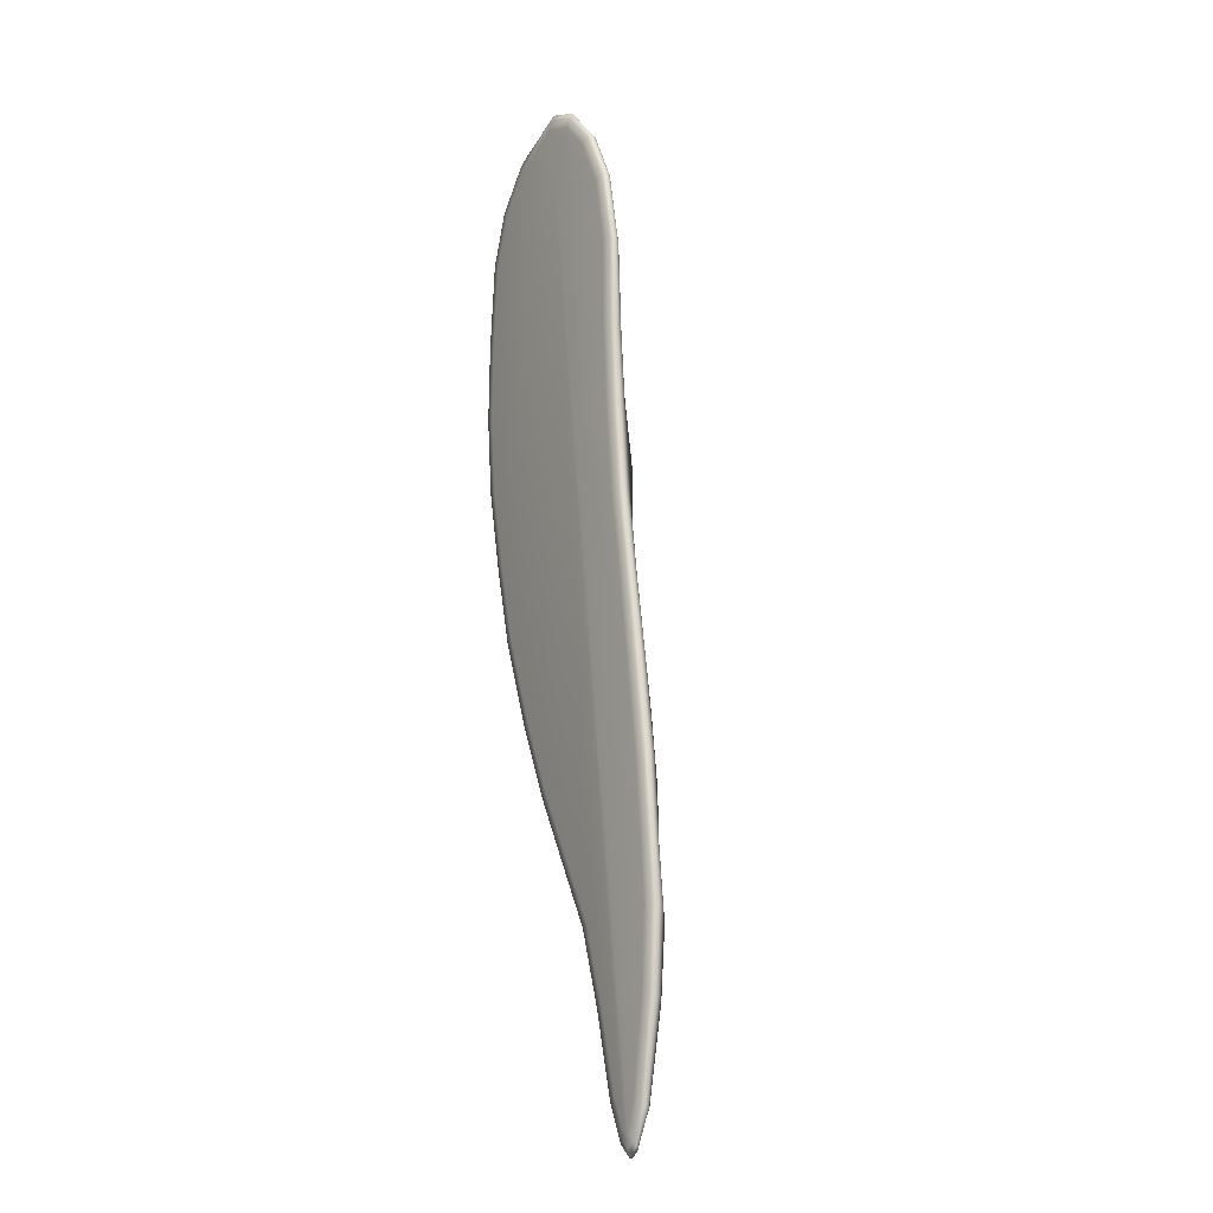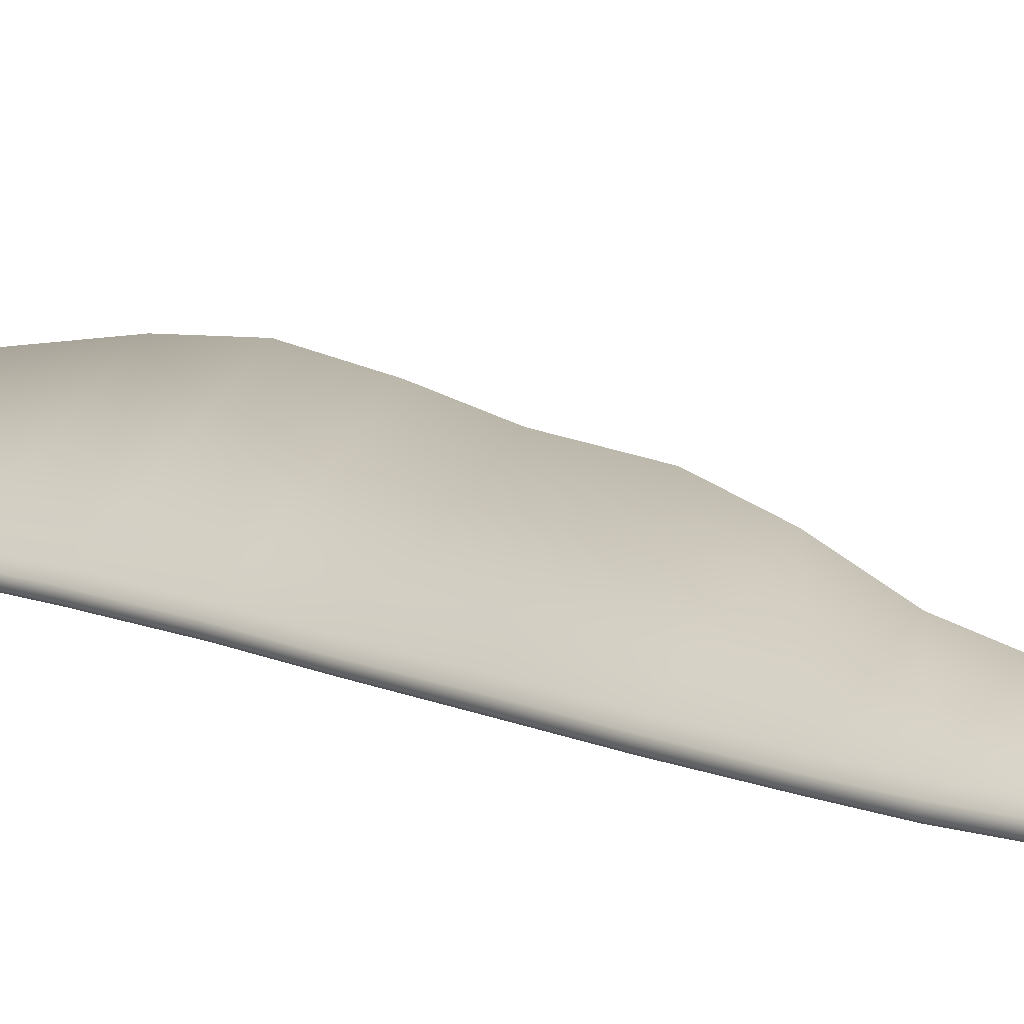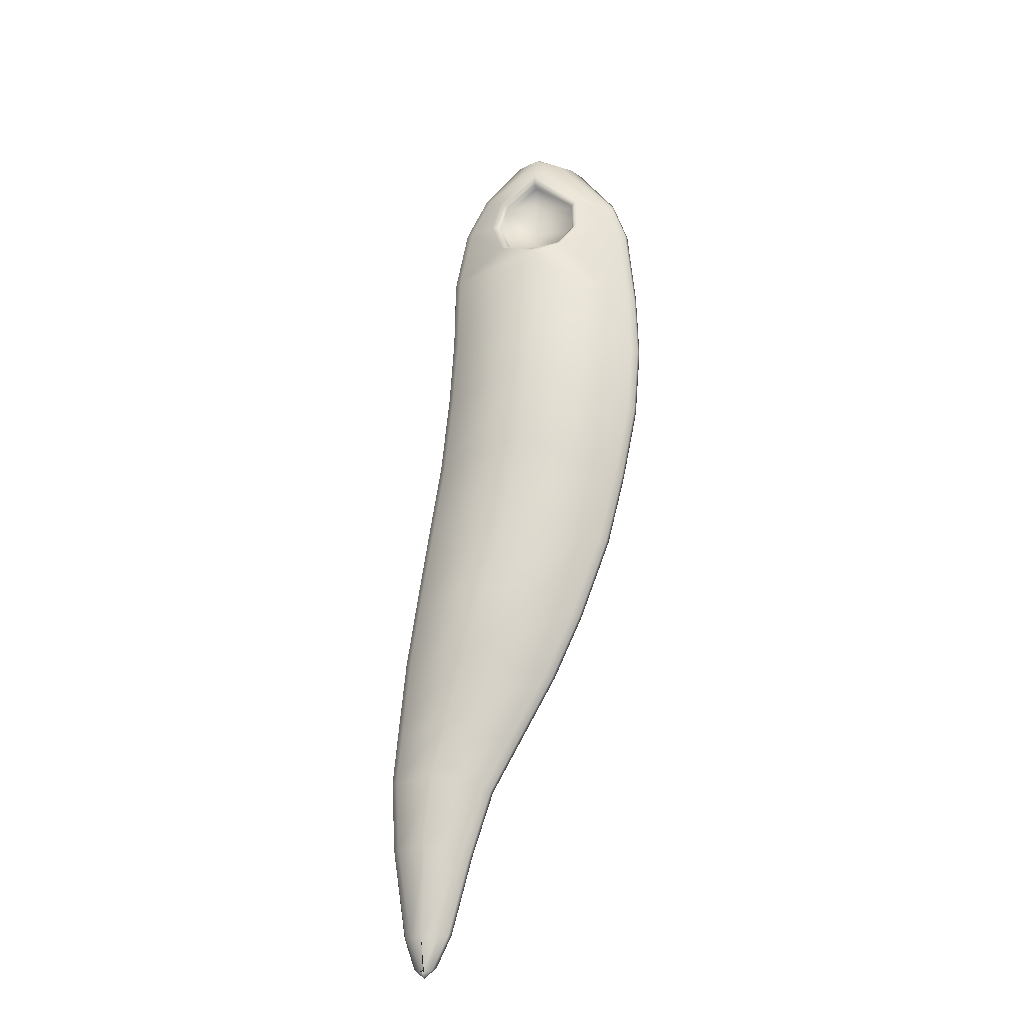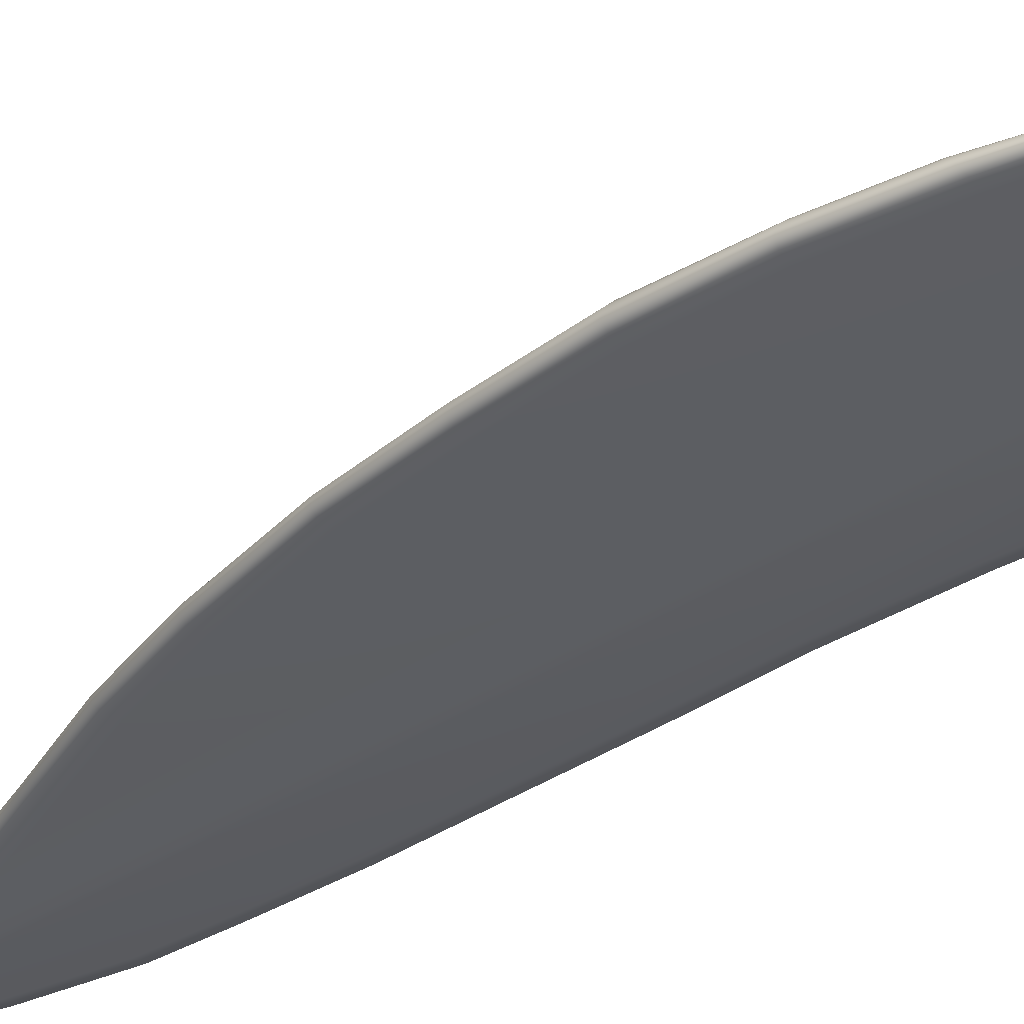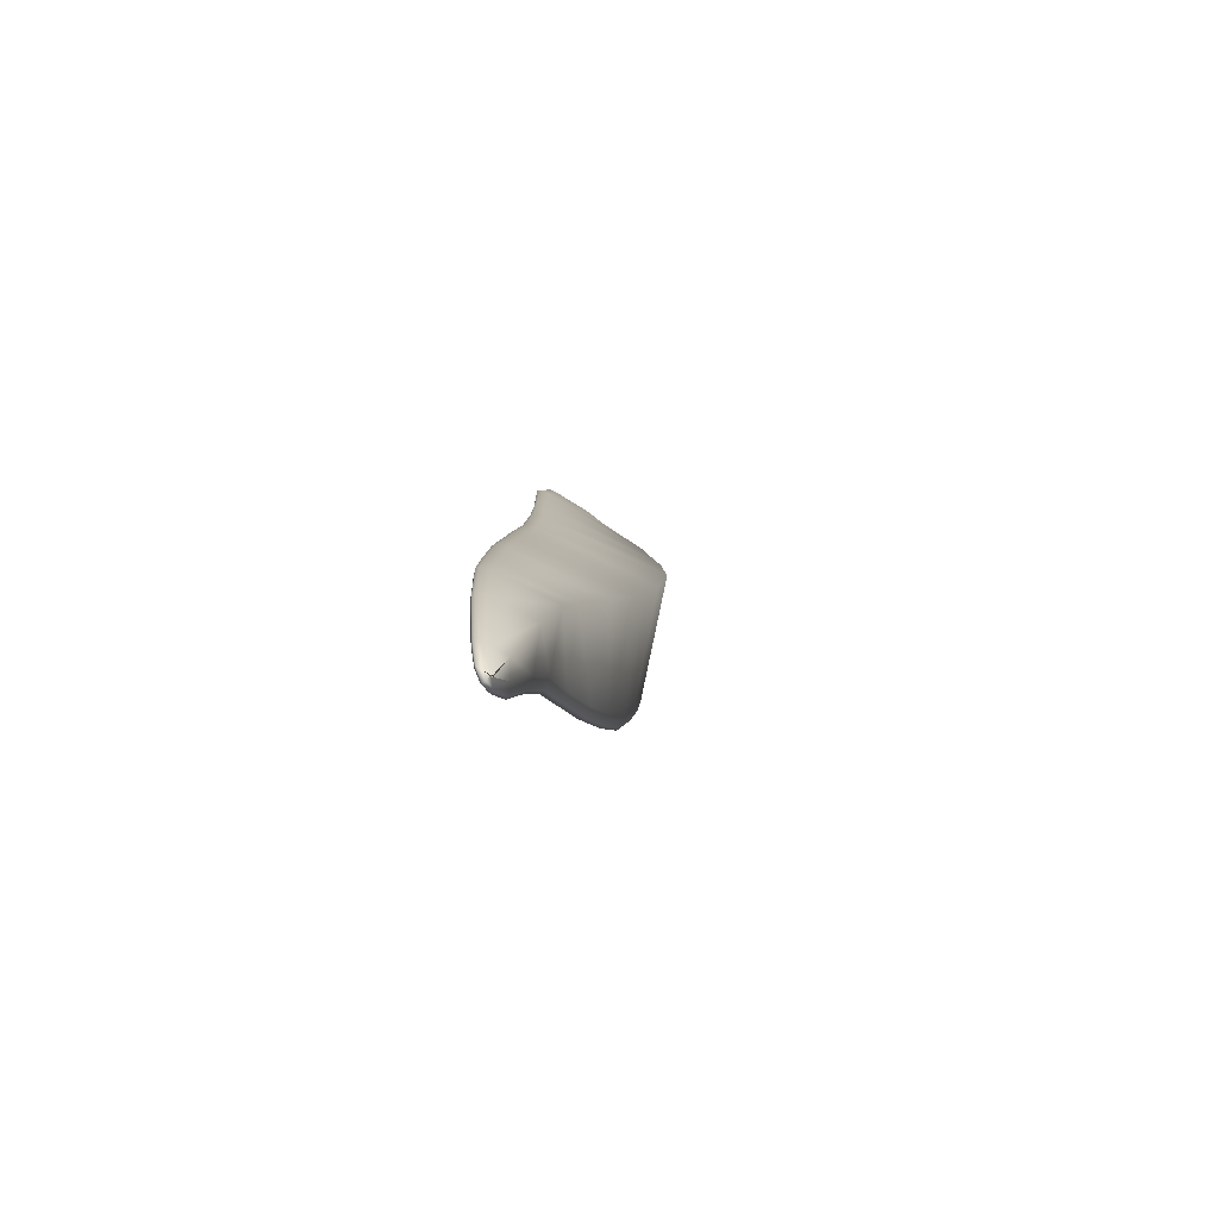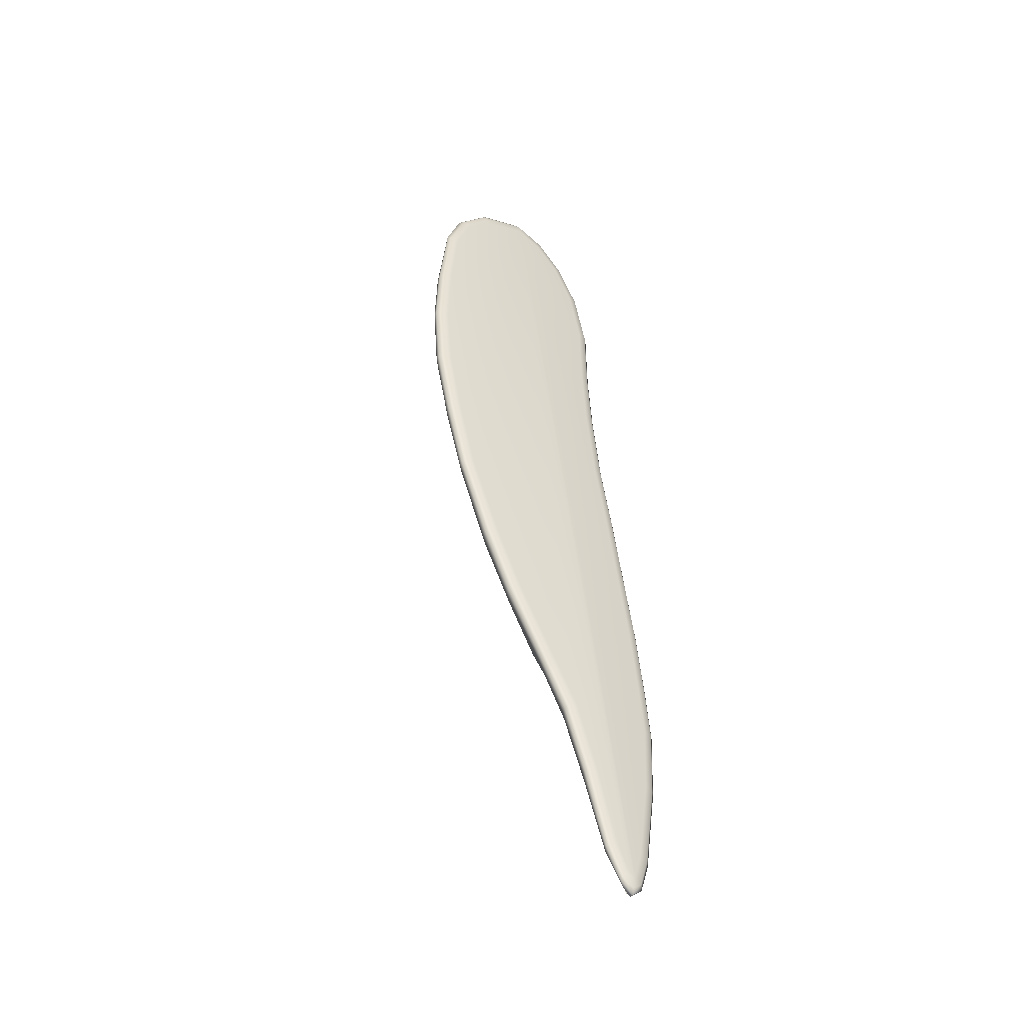
<metadata>
{"format":"obj","ext":"obj","renderer":"f3d","projection":"perspective","resolution":1024,"background":"white","views":[{"elev":-13.0,"azim":55.7,"up":"+Z"},{"elev":12.2,"azim":128.1,"up":"+Y"},{"elev":-25.3,"azim":-167.2,"up":"+Z"},{"elev":-35.2,"azim":-55.8,"up":"+Y"},{"elev":-76.2,"azim":117.7,"up":"+Z"},{"elev":-48.1,"azim":-36.7,"up":"+Z"}]}
</metadata>
<code>
o tape_worm
v -0.02534 0.06715 0.271
v -0.02735 0.08001 0.1987
v -0.02454 0.08563 0.1362
v -0.01527 0.08001 0.06742
v -0.00175 0.07278 0.002515
v 0.01915 0.07278 -0.07792
v 0.03946 0.06394 -0.141
v 0.05954 0.04948 -0.2017
v 0.07362 0.04546 -0.2491
v 0.08196 0.03583 -0.3088
v 0.08732 0.01976 -0.3849
v 0.0879 0.008675 -0.4144
v -0.02258 0.02126 0.4224
v -0.02273 0.0248 0.3645
v -0.02206 0.02995 0.3259
v 0.01367 0.0264 0.3355
v -0.05954 0.02816 0.3252
v -0.02333 0.03914 0.3051
v -0.02439 0.05477 0.2878
v -0.04582 0.04013 0.3016
v 0.001541 0.03726 0.3051
v 0.007621 0.01905 0.3669
v -0.02302 0.03095 0.3816
v -0.05798 0.02148 0.3569
v -0.02261 0.03785 0.3933
v -0.02273 0.03801 0.3884
v -0.02288 0.03565 0.3841
v 0.02363 0.02982 0.3406
v 0.01509 0.03064 0.3372
v 0.01873 0.03172 0.339
v -0.06829 0.03276 0.3275
v -0.06383 0.03407 0.3273
v -0.06063 0.03256 0.3265
v -0.02464 0.06556 0.2824
v -0.02434 0.05998 0.288
v -0.02443 0.06377 0.286
v -0.05218 0.04603 0.3002
v -0.04658 0.0447 0.3023
v -0.04891 0.04669 0.3018
v 0.01011 0.04207 0.306
v 0.002778 0.04169 0.3062
v 0.00591 0.04328 0.3064
v 0.01611 0.02266 0.3756
v 0.008847 0.02331 0.369
v 0.01195 0.02446 0.3722
v -0.06675 0.02577 0.3622
v -0.05906 0.02583 0.3586
v -0.06228 0.02723 0.3605
v -0.02253 0.01393 0.4293
v -0.0205 0 0.4166
v -0.02236 0.008597 0.4324
v -0.02191 0.004079 0.4311
v -0.02126 0.00106 0.4255
v 0.004509 0 0.4083
v -0.008693 0.01392 0.4247
v 0.007531 0.00106 0.4159
v 0.006083 0.004077 0.4217
v 0.000386 0.008593 0.4248
v 0.02703 0 0.3851
v 0.03048 0.01304 0.3851
v 0.03336 0.000993 0.3894
v 0.03624 0.003819 0.3909
v 0.03523 0.00805 0.3894
v 0.04696 0 0.3452
v 0.04995 0.01285 0.3477
v 0.05422 0.000978 0.3478
v 0.05733 0.003764 0.3492
v 0.05584 0.007933 0.3492
v 0.05785 0 0.2899
v 0.06154 0.01272 0.2882
v 0.06548 0.000968 0.2905
v 0.06886 0.003725 0.2904
v 0.06748 0.00785 0.2896
v 0.05828 0 0.2199
v 0.06291 0.01413 0.2168
v 0.06599 0.001076 0.2199
v 0.06958 0.004139 0.2193
v 0.0685 0.008723 0.2182
v 0.06205 0 0.1532
v 0.06699 0.01472 0.1519
v 0.06976 0.00112 0.1537
v 0.0734 0.00431 0.1536
v 0.07243 0.009084 0.153
v 0.06971 0 0.0772
v 0.07408 0.0143 0.078
v 0.07734 0.001089 0.07821
v 0.08085 0.004188 0.07872
v 0.0797 0.008828 0.07865
v 0.0803 0 0.01095
v 0.08409 0.01372 0.01225
v 0.08786 0.001044 0.01214
v 0.09124 0.004018 0.01281
v 0.08992 0.008469 0.01285
v 0.0904 0 -0.06051
v 0.09506 0.01463 -0.06131
v 0.09804 0.001114 -0.05953
v 0.1016 0.004286 -0.05934
v 0.1006 0.009034 -0.05996
v 0.1001 0 -0.1278
v 0.1046 0.01463 -0.1286
v 0.1077 0.001114 -0.127
v 0.1113 0.004285 -0.1269
v 0.1102 0.009032 -0.1274
v 0.1067 0 -0.1933
v 0.1105 0.01397 -0.1941
v 0.1143 0.001063 -0.1927
v 0.1177 0.004091 -0.1926
v 0.1164 0.008622 -0.1931
v 0.1105 0 -0.2405
v 0.1148 0.01474 -0.243
v 0.1182 0.001122 -0.2406
v 0.1217 0.004316 -0.2411
v 0.1205 0.009097 -0.2419
v 0.1074 0 -0.3021
v 0.1112 0.01459 -0.3062
v 0.1151 0.001111 -0.3031
v 0.1185 0.004274 -0.3042
v 0.1171 0.009007 -0.3053
v 0.09651 0 -0.3788
v 0.09857 0.01296 -0.3846
v 0.1039 0.000986 -0.3808
v 0.1068 0.003796 -0.3826
v 0.105 0.008 -0.384
v 0.08956 0 -0.4015
v 0.08696 0.009038 -0.4144
v 0.09579 0.000688 -0.4066
v 0.09749 0.002647 -0.4109
v 0.09438 0.00558 -0.4136
v 0.08801 0 -0.4029
v 0.08788 0.009168 -0.4133
v 0.08809 0.000698 -0.4134
v 0.08809 0.002685 -0.4191
v 0.08802 0.00566 -0.4191
v 0.08351 0 -0.399
v 0.08903 0.009083 -0.4145
v 0.07793 0.000691 -0.4048
v 0.07701 0.00266 -0.4097
v 0.08091 0.005607 -0.4131
v 0.07298 0 -0.3762
v 0.07323 0.01225 -0.3847
v 0.06604 0.000932 -0.3793
v 0.06365 0.003587 -0.382
v 0.06618 0.00756 -0.3839
v 0.05583 0 -0.3096
v 0.05294 0.01469 -0.3132
v 0.04854 0.001119 -0.3119
v 0.04543 0.004304 -0.3134
v 0.04698 0.009071 -0.3139
v 0.03653 0 -0.2494
v 0.03403 0.01507 -0.2557
v 0.02955 0.001147 -0.2529
v 0.02663 0.004415 -0.2553
v 0.0282 0.009304 -0.2563
v 0.01054 0 -0.2025
v 0.009611 0.0142 -0.2105
v 0.004022 0.001081 -0.2066
v 0.001558 0.004159 -0.2096
v 0.00352 0.008766 -0.211
v -0.02222 0 -0.1428
v -0.02418 0.01502 -0.1505
v -0.02896 0.001143 -0.1466
v -0.0317 0.0044 -0.1495
v -0.03002 0.009273 -0.1508
v -0.04773 0 -0.08598
v -0.05116 0.01535 -0.09145
v -0.05481 0.001169 -0.08919
v -0.05794 0.004496 -0.09135
v -0.05666 0.009476 -0.09215
v -0.07495 0 -0.01238
v -0.0788 0.01448 -0.01506
v -0.08229 0.001102 -0.01474
v -0.0856 0.00424 -0.01608
v -0.08438 0.008936 -0.01619
v -0.09096 0 0.05291
v -0.09568 0.01511 0.05143
v -0.0985 0.00115 0.0512
v -0.102 0.004424 0.05032
v -0.1011 0.009324 0.0504
v -0.1044 0 0.1204
v -0.1096 0.01533 0.1205
v -0.1121 0.001167 0.1194
v -0.1158 0.004488 0.119
v -0.1149 0.00946 0.1194
v -0.11 0 0.1859
v -0.1148 0.01446 0.1877
v -0.1178 0.001101 0.1859
v -0.1214 0.004236 0.1862
v -0.1203 0.008928 0.1868
v -0.1082 0 0.2519
v -0.1134 0.01449 0.2423
v -0.116 0.001103 0.2516
v -0.1197 0.004243 0.2497
v -0.1188 0.008943 0.2464
v -0.1024 0 0.3217
v -0.1047 0.01212 0.3269
v -0.1098 0.000922 0.3235
v -0.1129 0.003549 0.3252
v -0.1111 0.007481 0.3264
v -0.08819 0 0.3642
v -0.09464 0.01271 0.3542
v -0.09527 0.000967 0.367
v -0.09898 0.003722 0.366
v -0.09876 0.007845 0.3615
v -0.06568 0 0.3935
v -0.04379 0.01359 0.4188
v -0.06884 0.001035 0.4012
v -0.06579 0.003982 0.4087
v -0.05699 0.008392 0.4149
f 55 13 49
f 135 12 130
f 140 11 12 135
f 130 12 125
f 160 7 8 155
f 155 8 9 150
f 150 9 10 145
f 145 10 11 140
f 125 12 11 120
f 120 11 10 115
f 115 10 9 110
f 110 9 8 105
f 105 8 7 100
f 100 7 6 95
f 170 5 6 165
f 165 6 7 160
f 180 3 4 175
f 175 4 5 170
f 95 6 5 90
f 90 5 4 85
f 85 4 3 80
f 70 1 34 40
f 75 2 1 70
f 60 25 13 55
f 65 70 40 28
f 195 31 37 190
f 190 1 2 185
f 185 2 3 180
f 49 13 205
f 60 43 25
f 65 28 43 60
f 205 13 25 200
f 195 200 46 31
f 190 37 34 1
f 80 3 2 75
f 17 24 14 15
f 20 17 15 18
f 21 19 18
f 22 16 15 14
f 24 23 14
f 22 14 23
f 16 21 18 15
f 19 20 18
f 17 20 38 33
f 33 38 39 32
f 32 39 37 31
f 20 19 35 38
f 38 35 36 39
f 39 36 34 37
f 19 21 41 35
f 35 41 42 36
f 36 42 40 34
f 21 16 29 41
f 41 29 30 42
f 42 30 28 40
f 16 22 44 29
f 29 44 45 30
f 30 45 43 28
f 23 24 47 27
f 27 47 48 26
f 26 48 46 25
f 24 17 33 47
f 47 33 32 48
f 48 32 31 46
f 22 23 27 44
f 44 27 26 45
f 45 26 25 43
f 200 25 46
f 50 54 56 53
f 53 56 57 52
f 52 57 58 51
f 51 58 55 49
f 54 59 61 56
f 56 61 62 57
f 57 62 63 58
f 58 63 60 55
f 59 64 66 61
f 61 66 67 62
f 62 67 68 63
f 63 68 65 60
f 64 69 71 66
f 66 71 72 67
f 67 72 73 68
f 68 73 70 65
f 69 74 76 71
f 71 76 77 72
f 72 77 78 73
f 73 78 75 70
f 74 79 81 76
f 76 81 82 77
f 77 82 83 78
f 78 83 80 75
f 79 84 86 81
f 81 86 87 82
f 82 87 88 83
f 83 88 85 80
f 84 89 91 86
f 86 91 92 87
f 87 92 93 88
f 88 93 90 85
f 89 94 96 91
f 91 96 97 92
f 92 97 98 93
f 93 98 95 90
f 94 99 101 96
f 96 101 102 97
f 97 102 103 98
f 98 103 100 95
f 99 104 106 101
f 101 106 107 102
f 102 107 108 103
f 103 108 105 100
f 104 109 111 106
f 106 111 112 107
f 107 112 113 108
f 108 113 110 105
f 109 114 116 111
f 111 116 117 112
f 112 117 118 113
f 113 118 115 110
f 114 119 121 116
f 116 121 122 117
f 117 122 123 118
f 118 123 120 115
f 119 124 126 121
f 121 126 127 122
f 122 127 128 123
f 123 128 125 120
f 124 129 131 126
f 126 131 132 127
f 127 132 133 128
f 128 133 130 125
f 129 134 136 131
f 131 136 137 132
f 132 137 138 133
f 133 138 135 130
f 134 139 141 136
f 136 141 142 137
f 137 142 143 138
f 138 143 140 135
f 139 144 146 141
f 141 146 147 142
f 142 147 148 143
f 143 148 145 140
f 144 149 151 146
f 146 151 152 147
f 147 152 153 148
f 148 153 150 145
f 149 154 156 151
f 151 156 157 152
f 152 157 158 153
f 153 158 155 150
f 154 159 161 156
f 156 161 162 157
f 157 162 163 158
f 158 163 160 155
f 159 164 166 161
f 161 166 167 162
f 162 167 168 163
f 163 168 165 160
f 164 169 171 166
f 166 171 172 167
f 167 172 173 168
f 168 173 170 165
f 169 174 176 171
f 171 176 177 172
f 172 177 178 173
f 173 178 175 170
f 174 179 181 176
f 176 181 182 177
f 177 182 183 178
f 178 183 180 175
f 179 184 186 181
f 181 186 187 182
f 182 187 188 183
f 183 188 185 180
f 184 189 191 186
f 186 191 192 187
f 187 192 193 188
f 188 193 190 185
f 189 194 196 191
f 191 196 197 192
f 192 197 198 193
f 193 198 195 190
f 194 199 201 196
f 196 201 202 197
f 197 202 203 198
f 198 203 200 195
f 199 204 206 201
f 201 206 207 202
f 202 207 208 203
f 203 208 205 200
f 204 50 53 206
f 206 53 52 207
f 207 52 51 208
f 208 51 49 205
f 50 204 199 194 189 184 179 174 169 164 159 154 149 144 139 134 129 124 119 114 109 104 99 94 89 84 79 74 69 64 59 54

</code>
